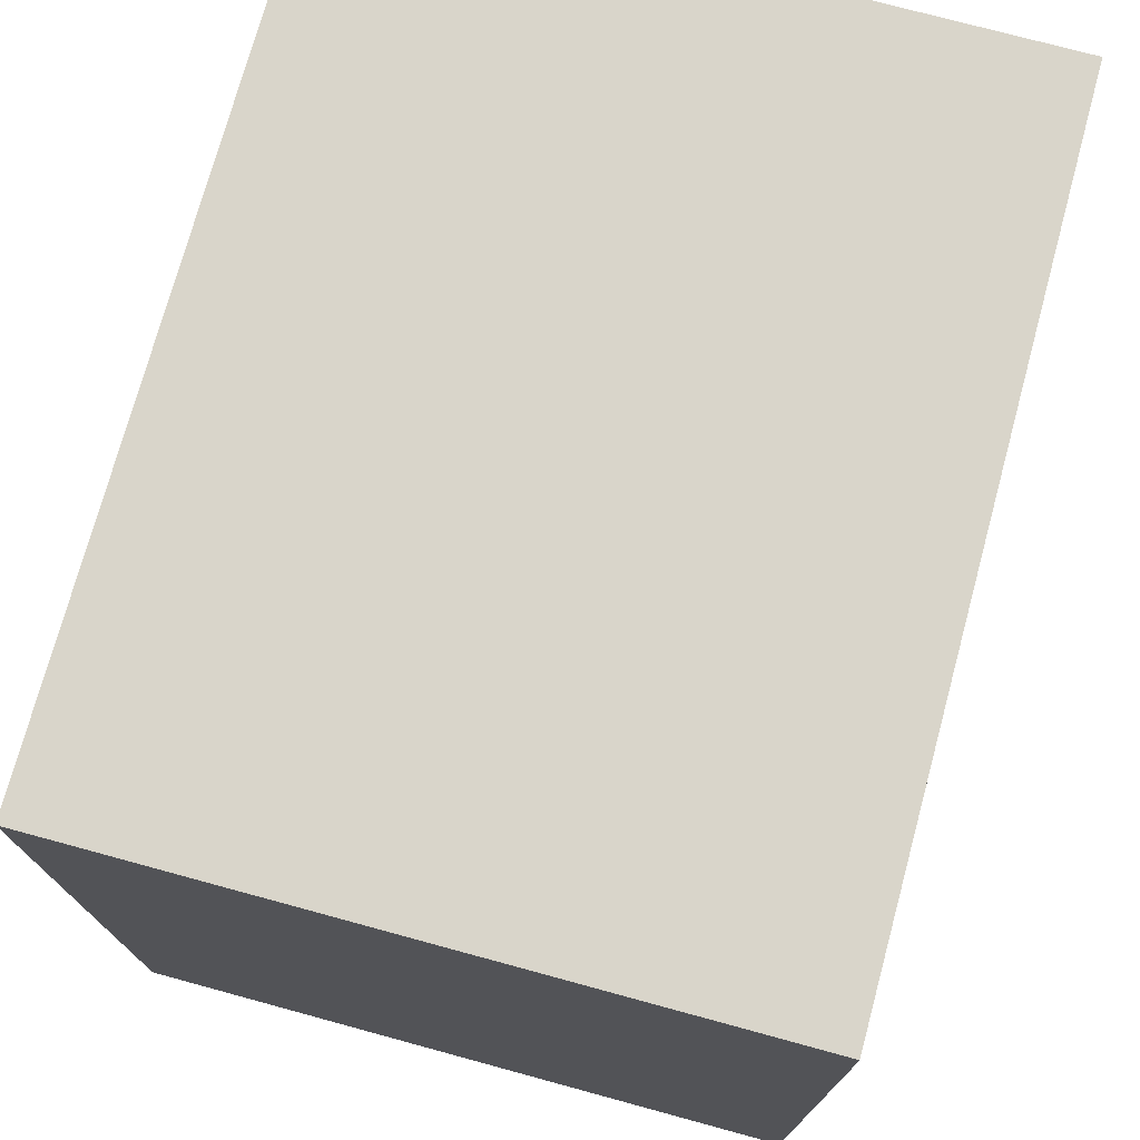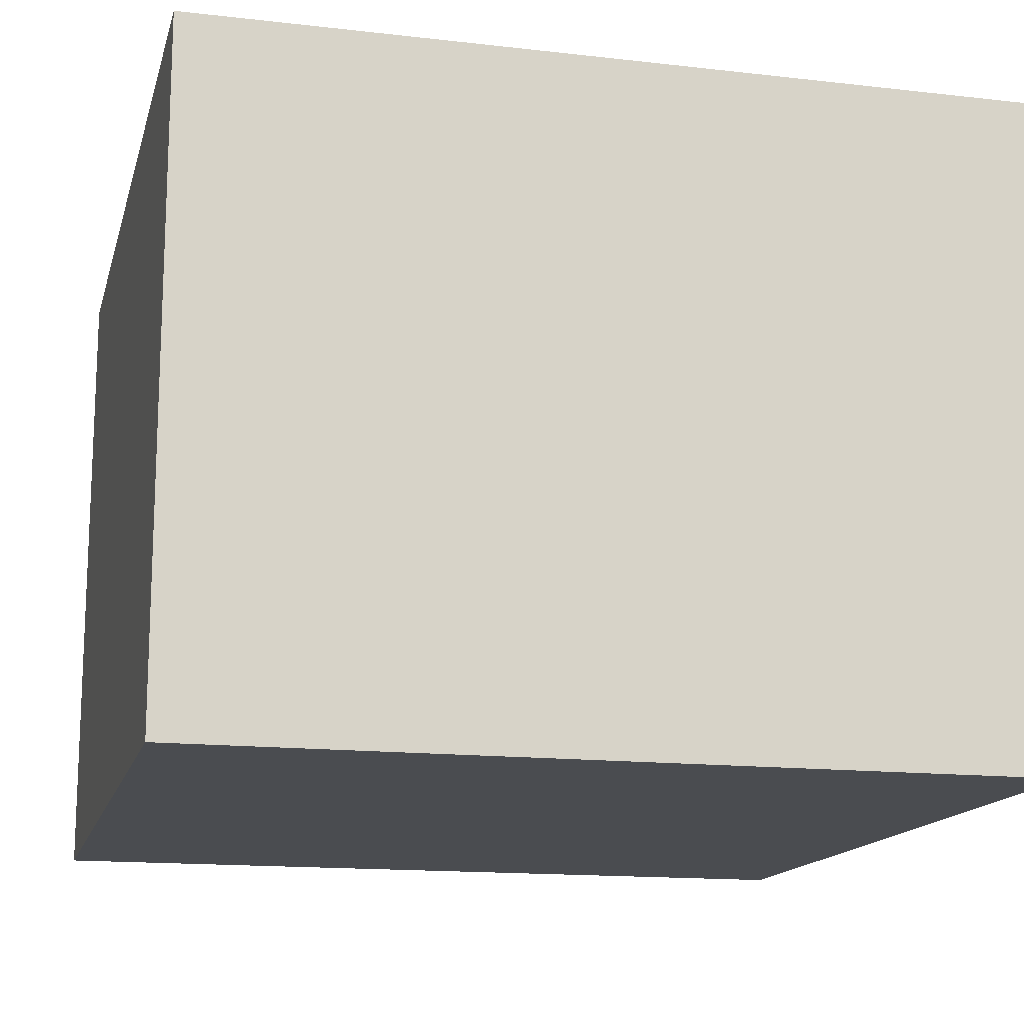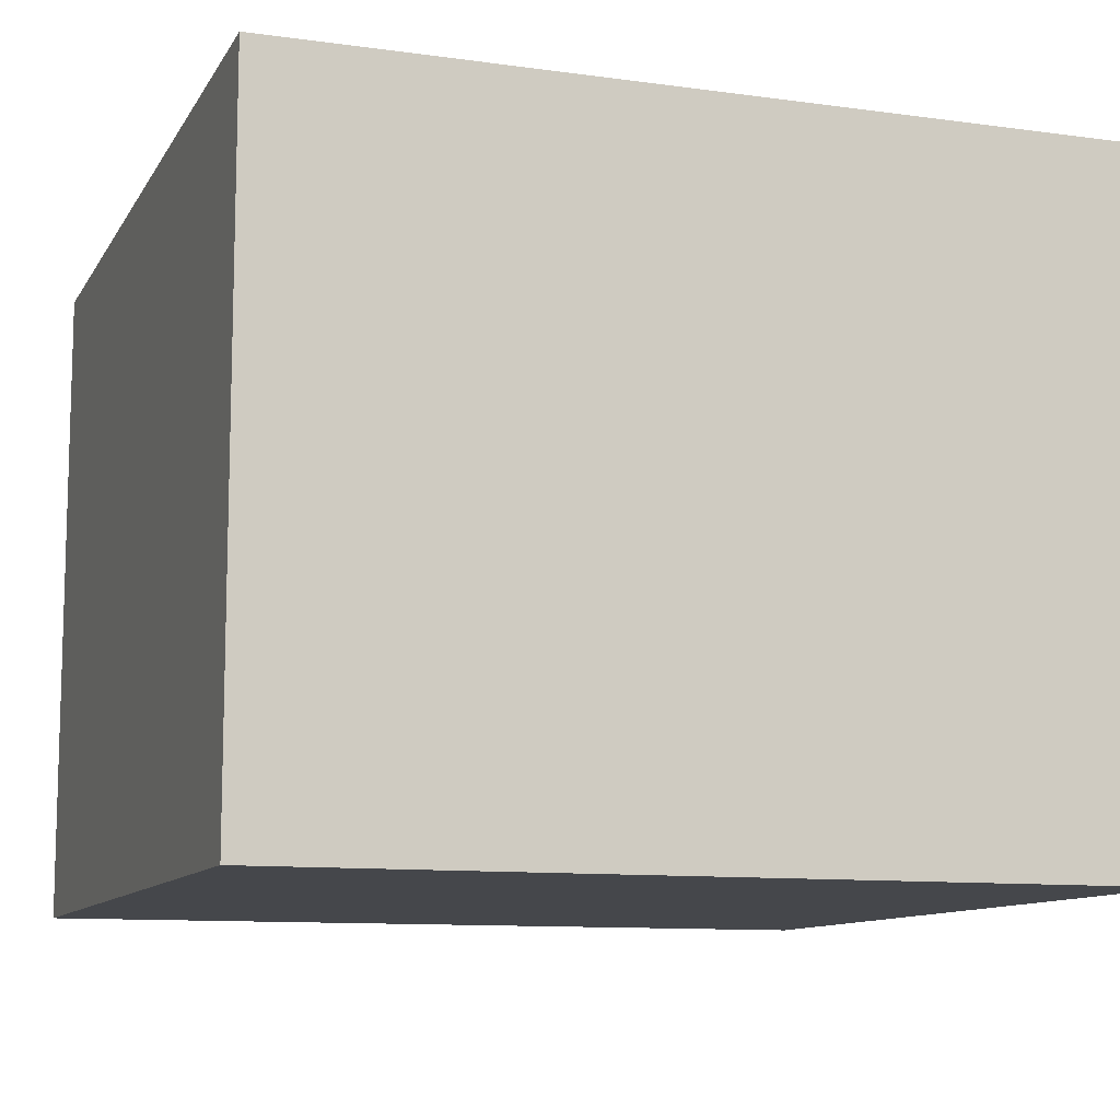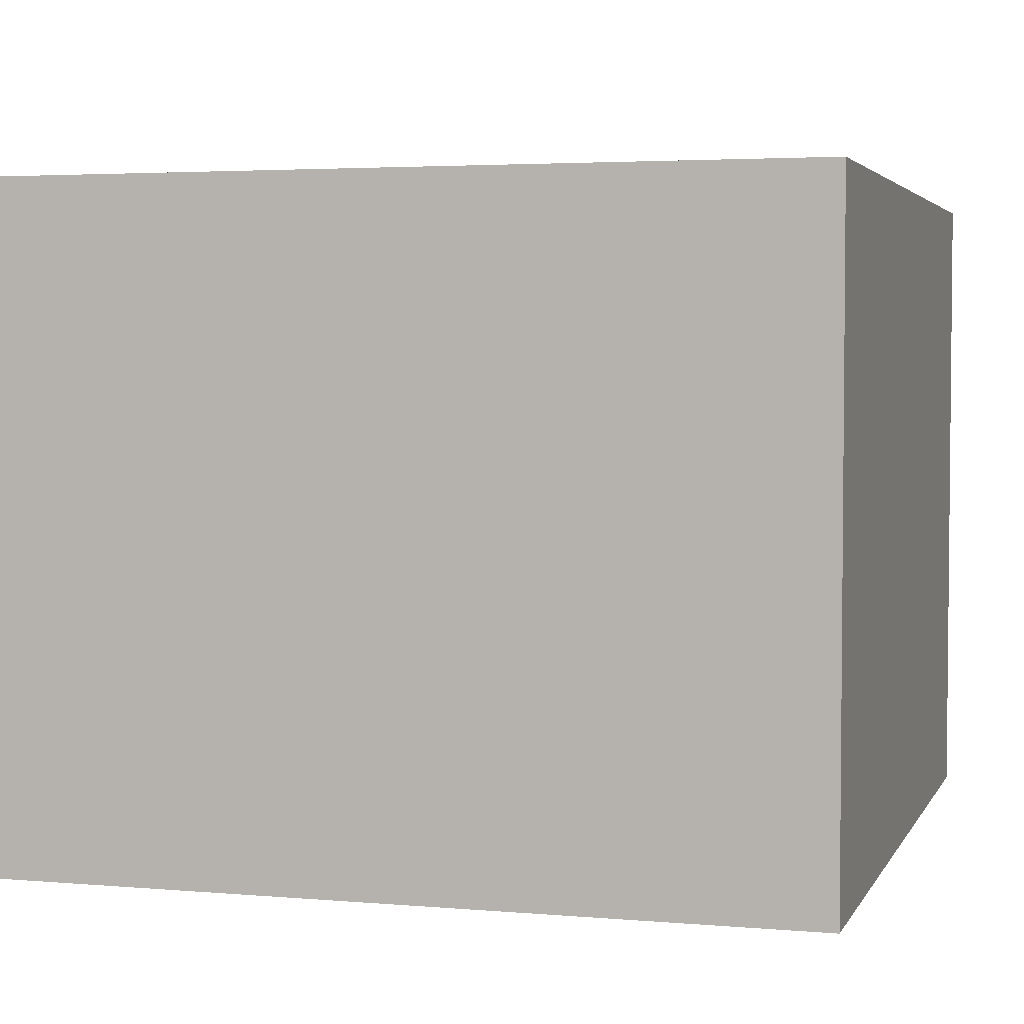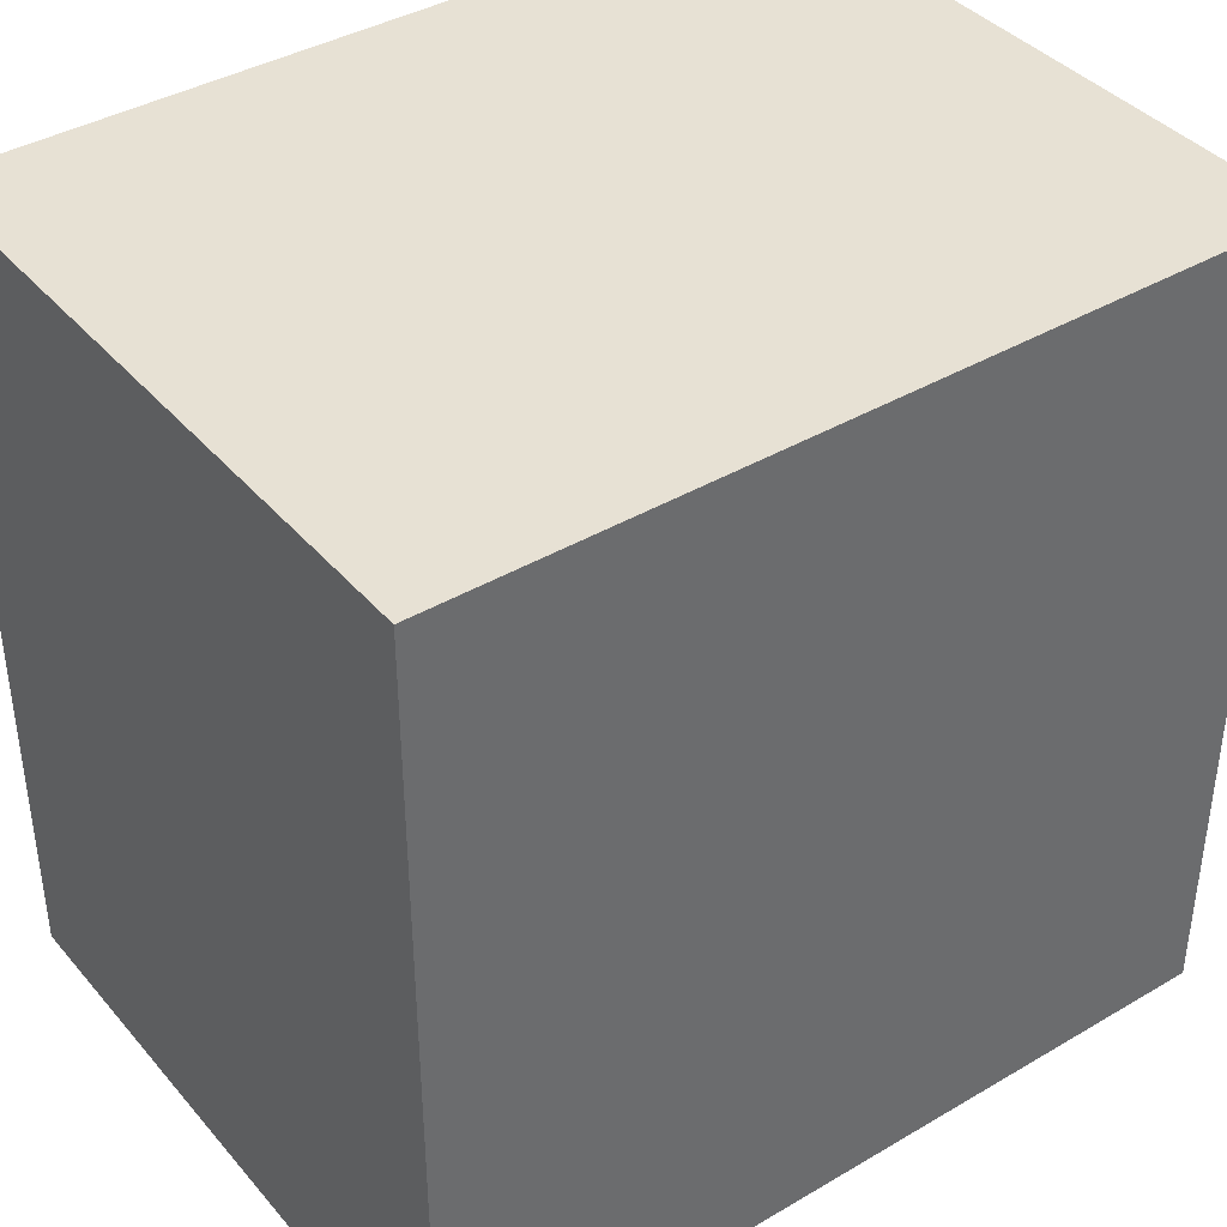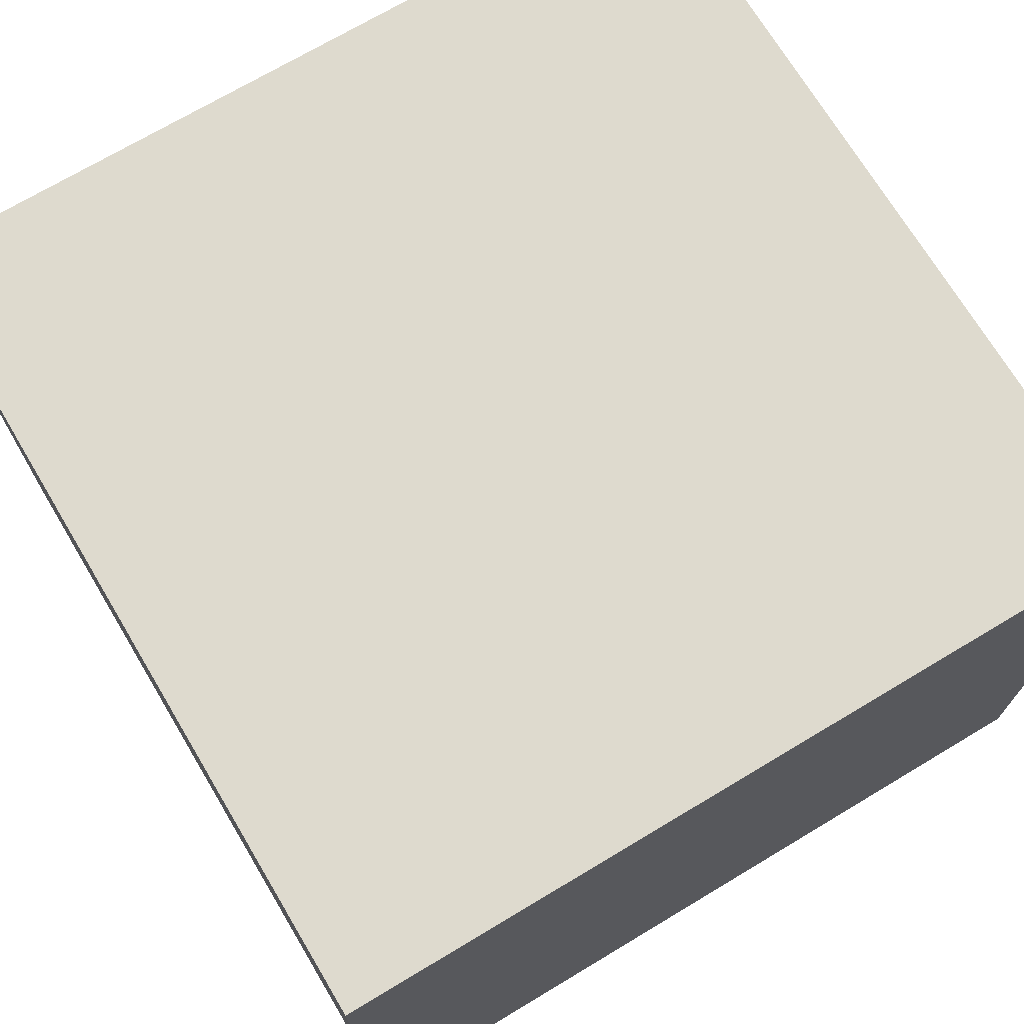
<metadata>
{"format":"obj","ext":"obj","renderer":"f3d","projection":"perspective","resolution":1024,"background":"white","views":[{"elev":74.4,"azim":105.2,"up":"+Z"},{"elev":-15.0,"azim":-13.8,"up":"+Y"},{"elev":-10.5,"azim":70.9,"up":"+Y"},{"elev":3.5,"azim":-163.7,"up":"+Y"},{"elev":39.6,"azim":-36.1,"up":"+Z"},{"elev":71.3,"azim":-30.9,"up":"+Y"}]}
</metadata>
<code>
o
v 0 2 0
v 0 2 -2
v 0 3.6 0
v 0 3.6 -2
v 2 2 0
v 2 2 -2
v 2 3.6 0
v 2 3.6 -2
v 0 2 0
v 0 3.6 0
v 2 2 0
v 2 3.6 0
v 0 2 -2
v 0 3.6 -2
v 2 2 -2
v 2 3.6 -2
v 0 2 0
v 2 2 0
v 0 2 -2
v 2 2 -2
v 0 3.6 0
v 2 3.6 0
v 0 3.6 -2
v 2 3.6 -2
f 3 2 1
f 4 2 3
f 5 6 7
f 7 6 8
f 11 10 9
f 12 10 11
f 13 14 15
f 15 14 16
f 19 18 17
f 20 18 19
f 21 22 23
f 23 22 24

</code>
